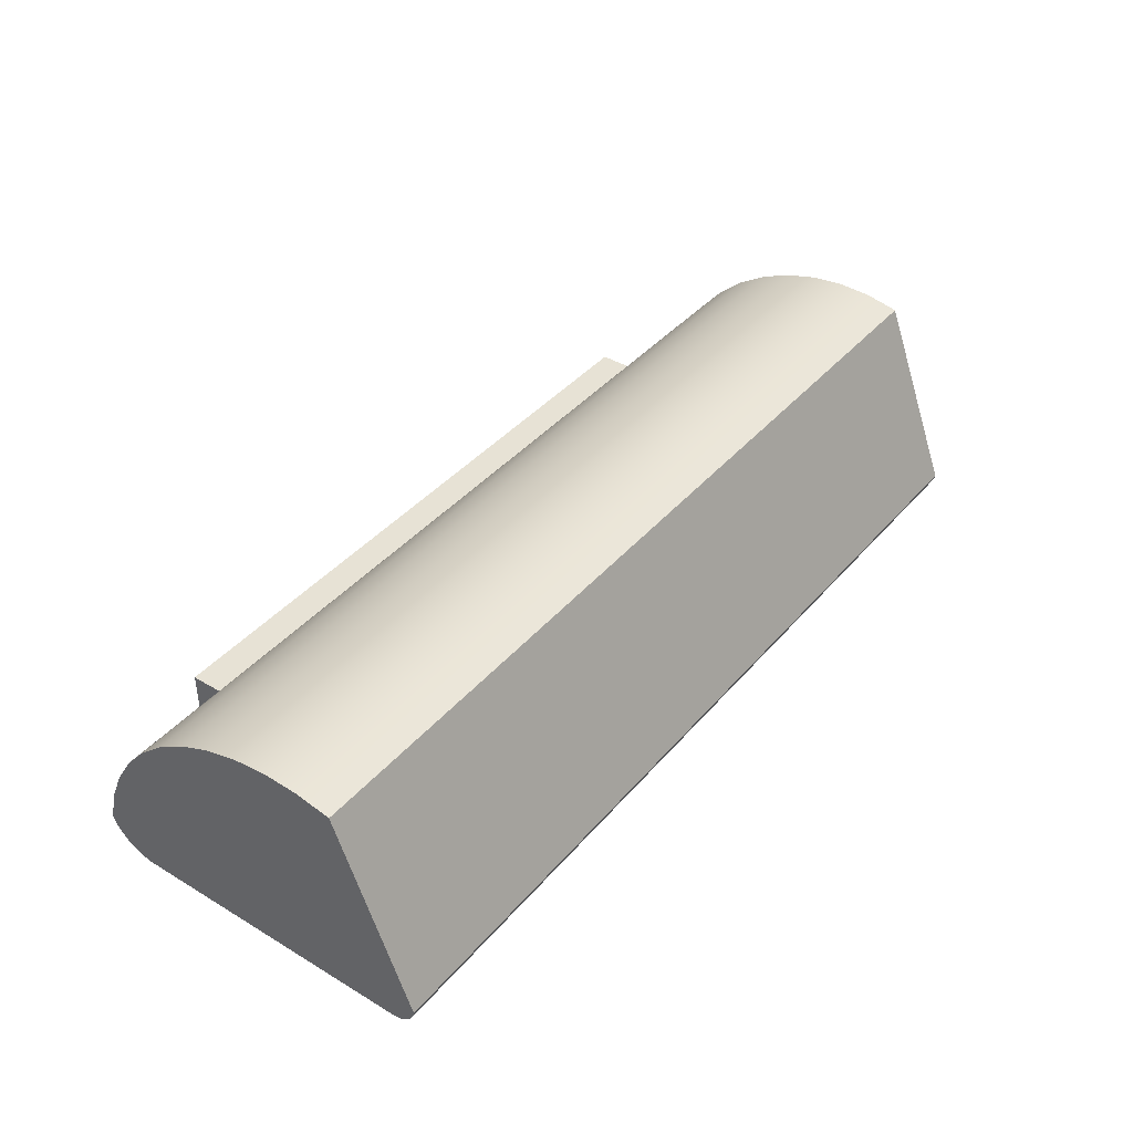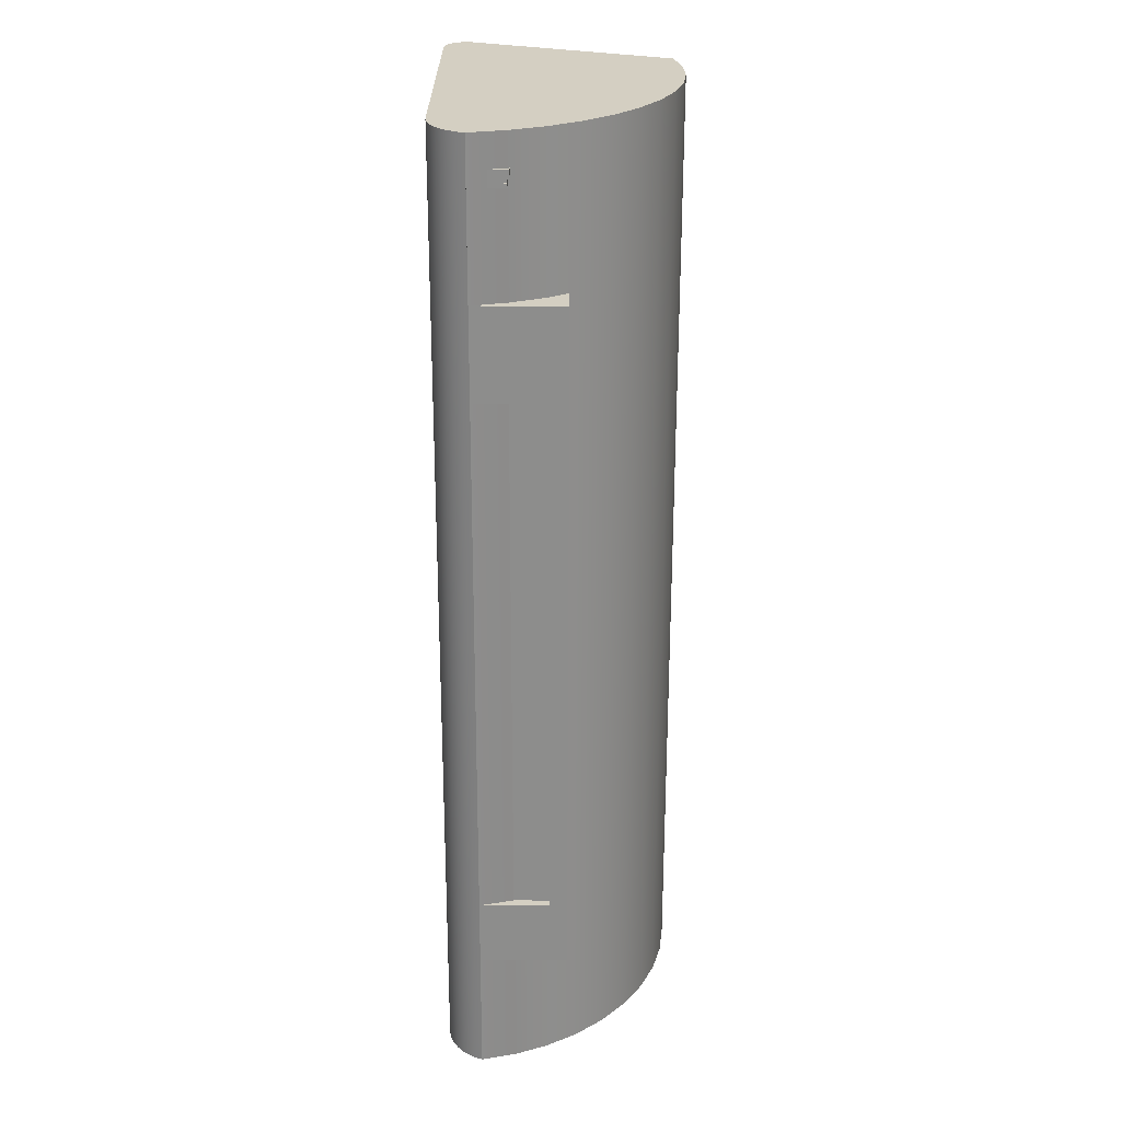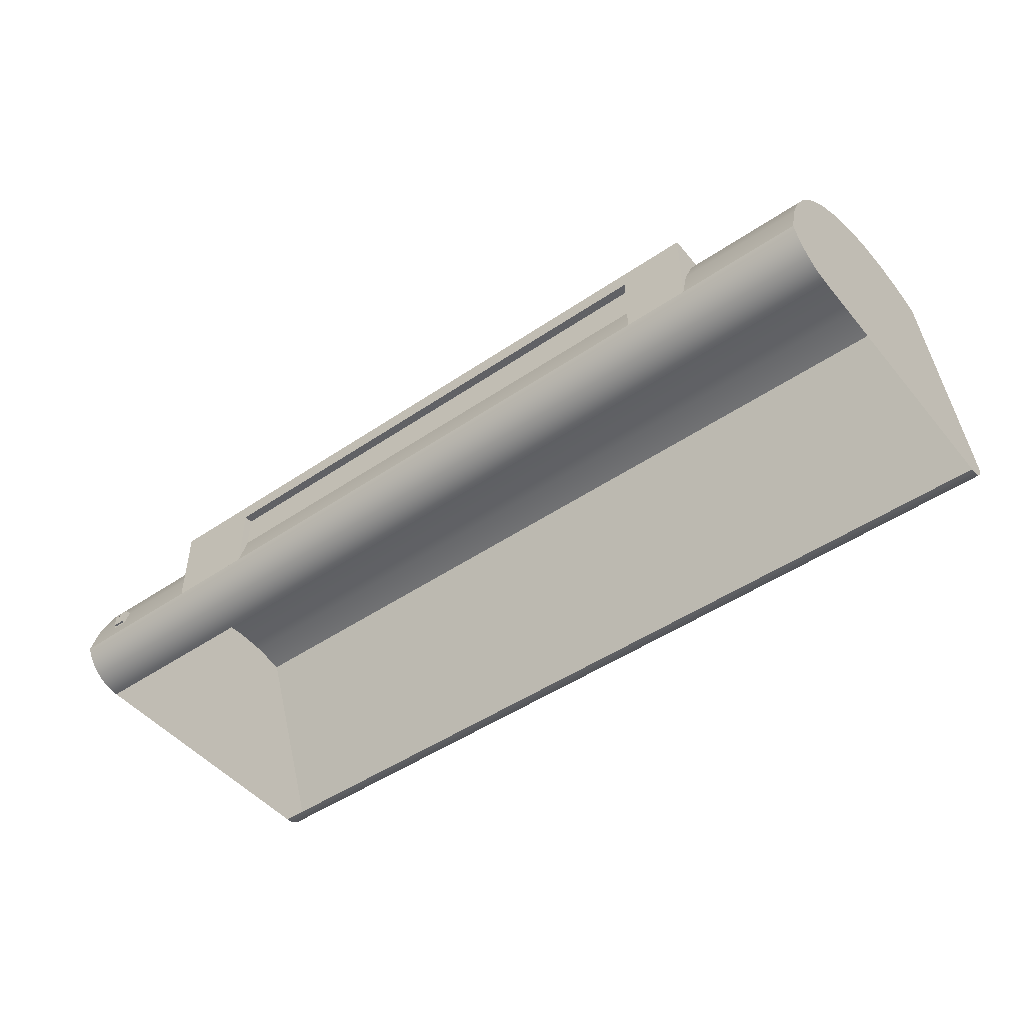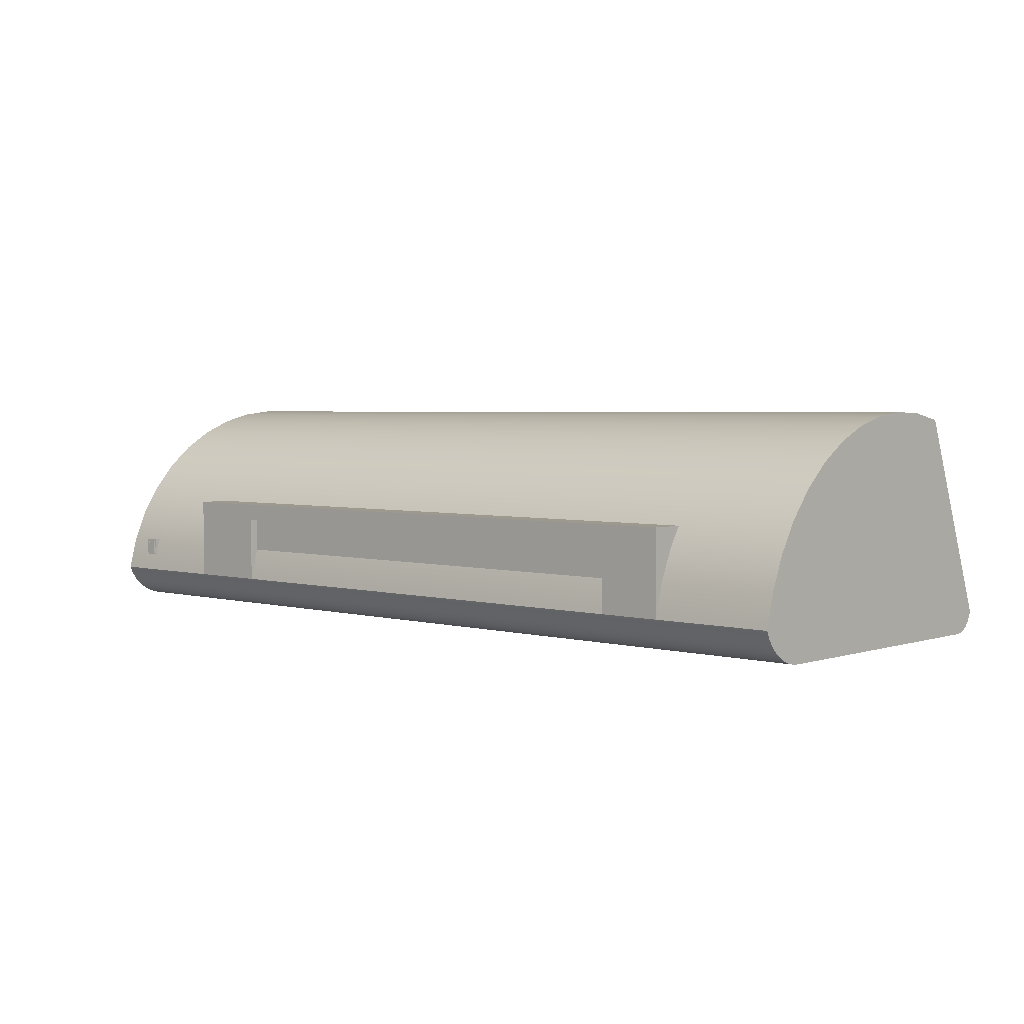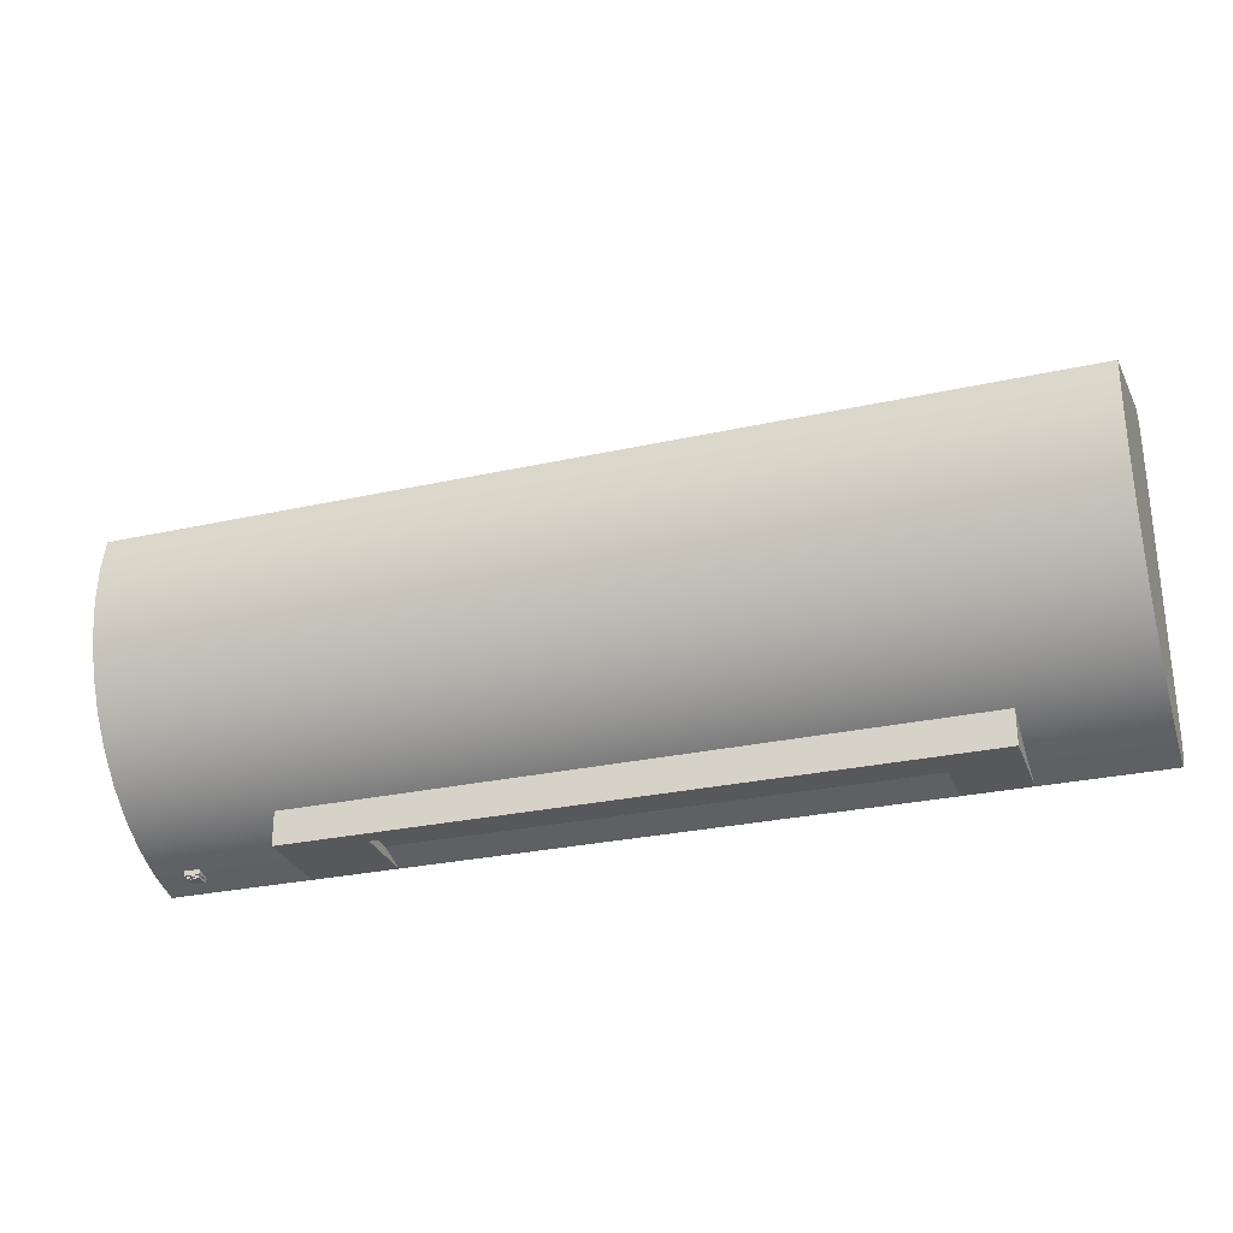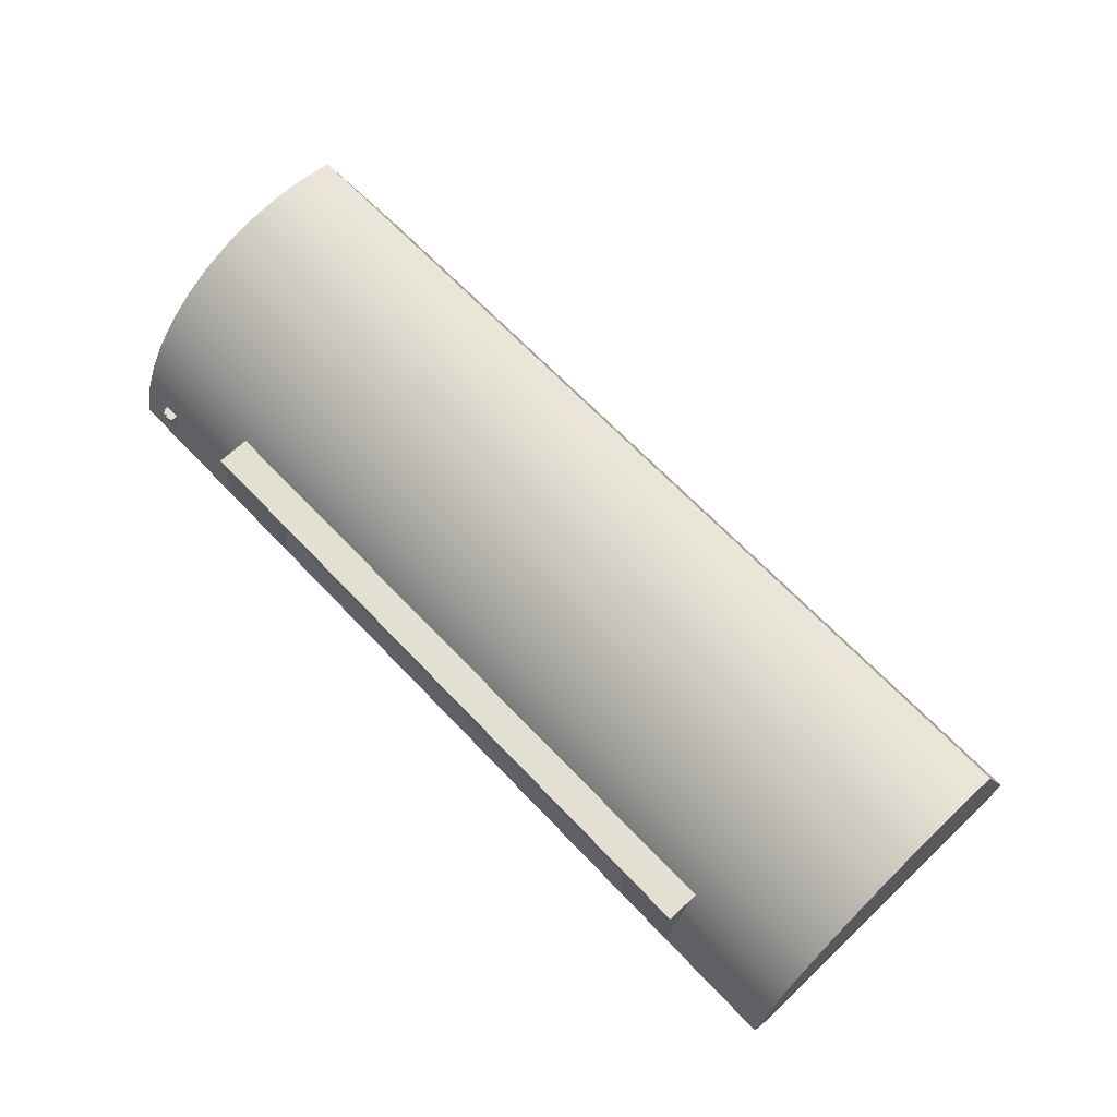
<metadata>
{"format":"obj","ext":"obj","renderer":"f3d","projection":"perspective","resolution":1024,"background":"white","views":[{"elev":40.1,"azim":-53.7,"up":"+Y"},{"elev":-64.4,"azim":89.9,"up":"+Z"},{"elev":-47.7,"azim":-142.5,"up":"+Y"},{"elev":3.3,"azim":-137.5,"up":"+Y"},{"elev":-28.5,"azim":-161.6,"up":"+Z"},{"elev":66.5,"azim":-133.5,"up":"+Y"}]}
</metadata>
<code>
v -0.5459 -0.03153 -0.1065
v -0.5459 0.005981 -0.1001
v -0.5459 -0.02675 -0.1085
v -0.5459 -0.03609 -0.1041
v -0.427 -0.02675 -0.1085
v 0.3637 -0.03153 -0.1065
v 0.3637 -0.03609 -0.1041
v -0.5459 -0.04037 -0.1012
v -0.3646 -0.02675 -0.1085
v 0.3637 -0.02675 -0.1085
v 0.3637 -0.04037 -0.1012
v -0.5459 -0.04433 -0.09783
v 0.1375 -0.02675 -0.1085
v -0.427 0.05557 -0.1085
v 0.3637 0.005981 -0.1001
v 0.3637 -0.04433 -0.09783
v -0.5459 0.03707 -0.0869
v 0.2222 -0.02675 -0.1085
v -0.3646 0.0391 -0.1085
v -0.427 0.05557 -0.06914
v -0.427 -0.02675 -0.06914
v -0.5459 -0.04792 -0.0941
v 0.1375 0.0391 -0.1085
v -0.3646 0.0391 -0.1003
v -0.3646 -0.02675 -0.1003
v 0.2222 0.05557 -0.06914
v 0.3637 0.03707 -0.0869
v 0.3637 -0.04792 -0.0941
v -0.5459 -0.05112 -0.09003
v 0.2222 0.05557 -0.1085
v 0.1375 -0.02675 -0.1003
v -0.5459 -0.05388 -0.08565
v -0.5459 0.06582 -0.06914
v 0.1375 0.0391 -0.1003
v 0.2222 -0.02675 -0.06914
v 0.3637 -0.05112 -0.09003
v 0.3637 0.06582 -0.06914
v 0.3637 -0.05388 -0.08565
v -0.5459 -0.05619 -0.08102
v -0.5459 0.09157 -0.04725
v -0.5459 -0.058 -0.07616
v 0.3637 0.09157 -0.04725
v -0.5459 -0.06011 -0.06604
v 0.3637 -0.05619 -0.08102
v -0.5459 -0.05931 -0.07115
v 0.3637 0.1137 -0.02175
v 0.3637 -0.06011 -0.06604
v -0.5459 -0.06037 -0.06087
v 0.3637 -0.058 -0.07616
v -0.5459 0.1137 -0.02175
v 0.3637 -0.06037 0.2203
v 0.3637 -0.05931 -0.07115
v 0.3637 -0.06037 -0.06087
v -0.5459 -0.06037 0.2203
v 0.3637 0.1318 0.006804
v -0.5459 0.1318 0.006804
v 0.3637 0.1454 0.03775
v -0.5459 0.1454 0.03775
v 0.3637 0.1541 0.07039
v -0.5459 0.1541 0.07039
v 0.3637 0.1579 0.104
v -0.5459 0.1579 0.104
v 0.3637 0.1566 0.1377
v -0.5459 0.1566 0.1377
v 0.3637 0.1501 0.1709
v -0.5459 0.1501 0.1709
v 0.3637 -0.0392 0.2451
v -0.5459 -0.0392 0.2451
v 0.3637 -0.0602 0.2232
v -0.5459 -0.0602 0.2232
v 0.3637 -0.05968 0.2261
v -0.5459 -0.05968 0.2261
v 0.3637 -0.04209 0.2444
v 0.3637 -0.05882 0.229
v -0.5459 -0.05882 0.229
v -0.5459 -0.04209 0.2444
v 0.3637 -0.04488 0.2435
v 0.3637 -0.05764 0.2317
v -0.5459 -0.05764 0.2317
v -0.5459 -0.04488 0.2435
v 0.3637 -0.04754 0.2422
v 0.3637 -0.05614 0.2342
v -0.5459 -0.05614 0.2342
v -0.5459 -0.04754 0.2422
v 0.3637 -0.05003 0.2406
v 0.3637 -0.05436 0.2366
v -0.5459 -0.05436 0.2366
v -0.5459 -0.05003 0.2406
v 0.3637 -0.05231 0.2387
v -0.5459 -0.05231 0.2387
v 0.318 -0.009667 -0.1041
v 0.3197 -0.00791 -0.1041
v 0.3334 -0.009667 -0.1041
v 0.318 0.007825 -0.1041
v 0.3316 -0.00791 -0.1041
v 0.318 -0.009667 -0.09283
v 0.3197 0.006068 -0.1041
v 0.3334 0.007825 -0.1041
v 0.318 0.007825 -0.09283
v 0.3228 0.006068 -0.1041
v 0.3197 0.006068 -0.1062
v 0.3316 0.006068 -0.1041
v 0.3334 0.007825 -0.09283
v 0.3316 -0.00791 -0.1062
v 0.3334 -0.009667 -0.09283
v 0.329 0.006068 -0.1041
v 0.3197 -0.00791 -0.1062
v 0.3316 0.006068 -0.1062
v 0.3228 0.002981 -0.1062
v 0.329 0.002981 -0.1062
v 0.3228 0.006068 -0.1062
v 0.329 0.006068 -0.1062
v 0.3228 0.006068 -0.1052
v 0.329 0.006068 -0.1052
v 0.329 0.002981 -0.1052
v 0.3228 0.002981 -0.1052
g mesh1_mesh1-geometry
f 1 2 3
f 2 1 4
f 2 5 3
f 3 6 1
f 1 7 4
f 2 4 8
f 5 2 9
f 10 3 5
f 6 3 10
f 7 1 6
f 11 4 7
f 4 11 8
f 2 8 12
f 9 2 13
f 13 5 9
f 14 9 5
f 10 5 13
f 15 6 10
f 6 15 7
f 7 15 11
f 16 8 11
f 8 16 12
f 2 12 17
f 13 2 18
f 9 14 19
f 5 20 14
f 20 5 21
f 10 13 18
f 10 2 15
f 11 15 16
f 16 22 12
f 17 12 22
f 17 15 2
f 18 2 10
f 23 18 13
f 9 24 25
f 19 14 23
f 24 9 19
f 26 14 20
f 16 15 27
f 22 16 28
f 17 22 29
f 15 17 27
f 18 23 30
f 31 23 13
f 24 31 25
f 30 23 14
f 14 26 30
f 16 27 28
f 28 29 22
f 17 29 32
f 33 27 17
f 26 18 30
f 23 31 34
f 18 26 35
f 31 24 34
f 28 27 36
f 29 28 36
f 36 32 29
f 17 32 33
f 27 33 37
f 36 27 38
f 32 36 38
f 33 32 39
f 40 37 33
f 38 27 37
f 38 39 32
f 33 39 41
f 37 40 42
f 33 43 40
f 38 37 44
f 39 38 44
f 44 41 39
f 33 41 45
f 40 46 42
f 47 37 42
f 33 45 43
f 40 43 48
f 44 37 49
f 41 44 49
f 49 45 41
f 46 40 50
f 51 42 46
f 52 37 47
f 47 42 53
f 52 43 45
f 47 48 43
f 40 48 54
f 49 37 52
f 45 49 52
f 40 54 50
f 50 55 46
f 53 42 51
f 51 46 55
f 43 52 47
f 48 47 53
f 50 54 56
f 55 50 56
f 51 55 57
f 56 54 58
f 58 55 56
f 55 58 57
f 51 57 59
f 58 54 60
f 58 59 57
f 51 59 61
f 60 54 62
f 59 58 60
f 60 61 59
f 51 61 63
f 62 54 64
f 61 60 62
f 62 63 61
f 51 63 65
f 64 54 66
f 63 62 64
f 64 65 63
f 51 65 67
f 66 54 68
f 65 64 66
f 66 67 65
f 51 67 69
f 68 54 70
f 67 66 68
f 69 67 71
f 70 51 69
f 51 70 54
f 68 70 72
f 68 73 67
f 71 67 74
f 72 69 71
f 69 72 70
f 68 72 75
f 73 68 76
f 77 67 73
f 74 67 78
f 75 71 74
f 71 75 72
f 68 75 79
f 68 80 76
f 76 77 73
f 81 67 77
f 78 67 82
f 79 74 78
f 74 79 75
f 68 79 83
f 68 84 80
f 77 76 80
f 85 67 81
f 80 81 77
f 82 67 86
f 83 78 82
f 78 83 79
f 68 83 87
f 68 88 84
f 81 80 84
f 89 67 85
f 84 85 81
f 86 67 89
f 87 82 86
f 82 87 83
f 68 87 90
f 68 90 88
f 85 84 88
f 88 89 85
f 89 87 86
f 87 89 90
f 89 88 90
g mesh1_mesh1-geometry
f 3 2 1
f 4 1 2
f 3 5 2
f 1 6 3
f 4 7 1
f 8 4 2
f 9 2 5
f 5 3 10
f 10 3 6
f 6 1 7
f 7 4 11
f 8 11 4
f 12 8 2
f 13 2 9
f 9 5 13
f 5 9 14
f 9 21 5
f 5 21 9
f 13 5 10
f 10 6 15
f 7 15 6
f 11 15 7
f 11 8 16
f 12 16 8
f 17 12 2
f 18 2 13
f 13 25 9
f 9 25 13
f 19 14 9
f 14 20 5
f 25 21 9
f 9 21 25
f 21 5 20
f 18 13 10
f 15 2 10
f 16 15 11
f 12 22 16
f 22 12 17
f 2 15 17
f 10 2 18
f 13 18 23
f 13 18 31
f 31 18 13
f 25 13 31
f 31 13 25
f 25 24 9
f 23 14 19
f 19 9 24
f 20 14 26
f 31 21 25
f 25 21 31
f 35 20 21
f 21 20 35
f 27 15 16
f 28 16 22
f 29 22 17
f 27 17 15
f 30 23 18
f 13 23 31
f 35 31 18
f 18 31 35
f 25 31 24
f 14 23 30
f 23 24 19
f 19 24 23
f 30 26 14
f 20 35 26
f 26 35 20
f 31 35 21
f 21 35 31
f 28 27 16
f 22 29 28
f 32 29 17
f 17 27 33
f 30 18 26
f 34 31 23
f 35 26 18
f 34 24 31
f 24 23 34
f 34 23 24
f 36 27 28
f 36 28 29
f 29 32 36
f 33 32 17
f 37 33 27
f 38 27 36
f 38 36 32
f 39 32 33
f 33 37 40
f 37 27 38
f 32 39 38
f 41 39 33
f 42 40 37
f 40 43 33
f 44 37 38
f 44 38 39
f 39 41 44
f 45 41 33
f 42 46 40
f 42 37 47
f 43 45 33
f 48 43 40
f 49 37 44
f 49 44 41
f 41 45 49
f 50 40 46
f 46 42 51
f 47 37 52
f 53 42 47
f 45 43 52
f 43 48 47
f 54 48 40
f 52 37 49
f 52 49 45
f 50 54 40
f 46 55 50
f 51 42 53
f 55 46 51
f 47 52 43
f 53 47 48
f 56 54 50
f 56 50 55
f 57 55 51
f 58 54 56
f 56 55 58
f 57 58 55
f 59 57 51
f 60 54 58
f 57 59 58
f 61 59 51
f 62 54 60
f 60 58 59
f 59 61 60
f 63 61 51
f 64 54 62
f 62 60 61
f 61 63 62
f 65 63 51
f 66 54 64
f 64 62 63
f 63 65 64
f 67 65 51
f 68 54 66
f 66 64 65
f 65 67 66
f 69 67 51
f 70 54 68
f 68 66 67
f 71 67 69
f 69 51 70
f 54 70 51
f 72 70 68
f 67 73 68
f 74 67 71
f 71 69 72
f 70 72 69
f 75 72 68
f 76 68 73
f 73 67 77
f 78 67 74
f 74 71 75
f 72 75 71
f 79 75 68
f 76 80 68
f 73 77 76
f 77 67 81
f 82 67 78
f 78 74 79
f 75 79 74
f 83 79 68
f 80 84 68
f 80 76 77
f 81 67 85
f 77 81 80
f 86 67 82
f 82 78 83
f 79 83 78
f 87 83 68
f 84 88 68
f 84 80 81
f 85 67 89
f 81 85 84
f 89 67 86
f 86 82 87
f 83 87 82
f 90 87 68
f 88 90 68
f 88 84 85
f 85 89 88
f 86 87 89
f 90 89 87
f 90 88 89
g mesh2_mesh2-geometry
f 91 92 93
f 92 91 94
f 95 93 92
f 96 94 91
f 92 94 97
f 93 95 98
f 94 96 99
f 97 94 100
f 101 92 97
f 98 95 102
f 103 93 98
f 104 102 95
f 93 103 105
f 103 94 99
f 100 94 106
f 92 101 107
f 98 102 94
f 94 103 98
f 101 104 107
f 102 104 108
f 106 94 102
f 104 101 109
f 104 110 108
f 109 101 111
f 110 104 109
f 108 110 112
g mesh2_mesh2-geometry
f 93 92 91
f 94 91 92
f 92 93 95
f 93 96 91
f 91 96 93
f 91 94 96
f 97 94 92
f 98 95 93
f 92 104 95
f 95 104 92
f 96 93 105
f 105 93 96
f 99 96 94
f 100 94 97
f 97 92 101
f 102 95 98
f 98 93 103
f 104 92 107
f 107 92 104
f 95 102 104
f 105 103 93
f 105 99 96
f 96 99 105
f 99 94 103
f 106 94 100
f 100 101 97
f 97 101 100
f 107 101 92
f 94 102 98
f 98 103 94
f 107 104 101
f 108 104 102
f 99 105 103
f 103 105 99
f 102 94 106
f 106 113 100
f 100 113 106
f 113 101 100
f 100 101 113
f 109 101 104
f 108 110 104
f 112 102 108
f 108 102 112
f 102 112 106
f 106 112 102
f 113 106 114
f 114 106 113
f 101 113 111
f 111 113 101
f 111 101 109
f 109 104 110
f 112 110 108
f 106 112 114
f 114 112 106
f 113 109 111
f 111 109 113
f 109 115 110
f 110 115 109
f 115 112 110
f 110 112 115
f 112 115 114
f 114 115 112
f 109 113 116
f 116 113 109
f 115 109 116
f 116 109 115
g mesh2_mesh2-geometry
f 115 113 114
f 114 113 115
f 113 115 116
f 116 115 113
g mesh3_mesh3-geometry
l 20 21
l 26 20
l 21 35
l 35 26
g mesh4_mesh4-geometry
l 96 105
l 99 96
l 91 96
l 105 103
l 93 105
l 103 99
g mesh5_mesh5-geometry
l 97 101
g mesh6_mesh6-geometry
l 116 109
l 115 116
l 116 113
l 115 110
l 114 115
l 100 113
l 113 111
l 106 114
l 114 112
g mesh7_mesh7-geometry
l 102 108
g mesh8_mesh8-geometry
l 92 107
g mesh9_mesh9-geometry
l 9 25
g mesh10_mesh10-geometry
l 13 31
g mesh11_mesh11-geometry
l 23 34

</code>
